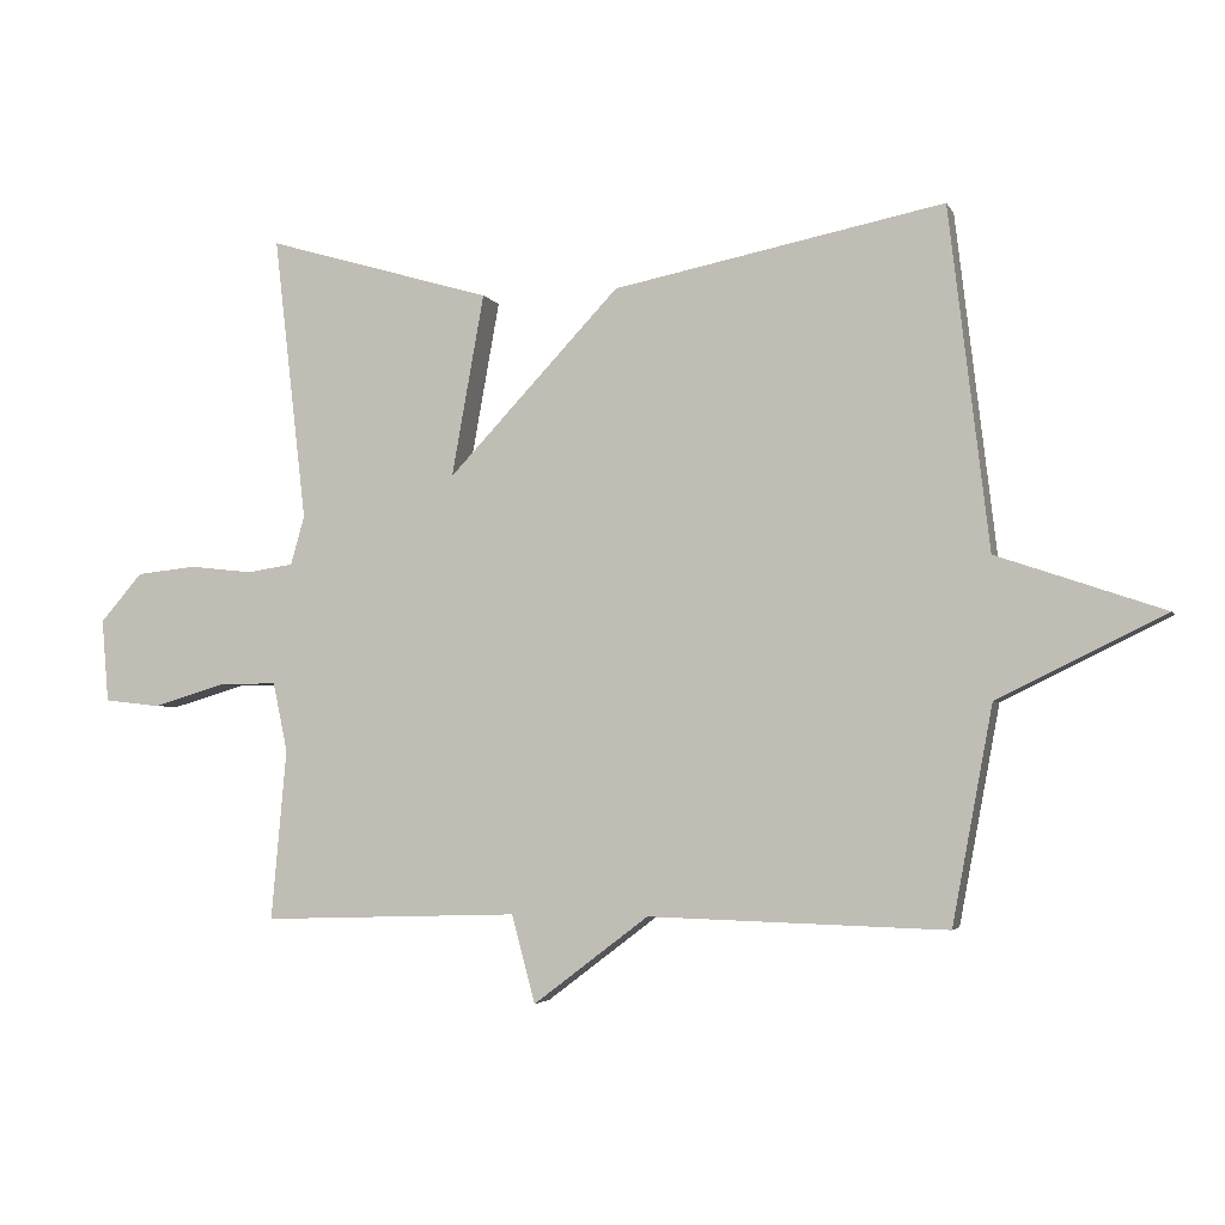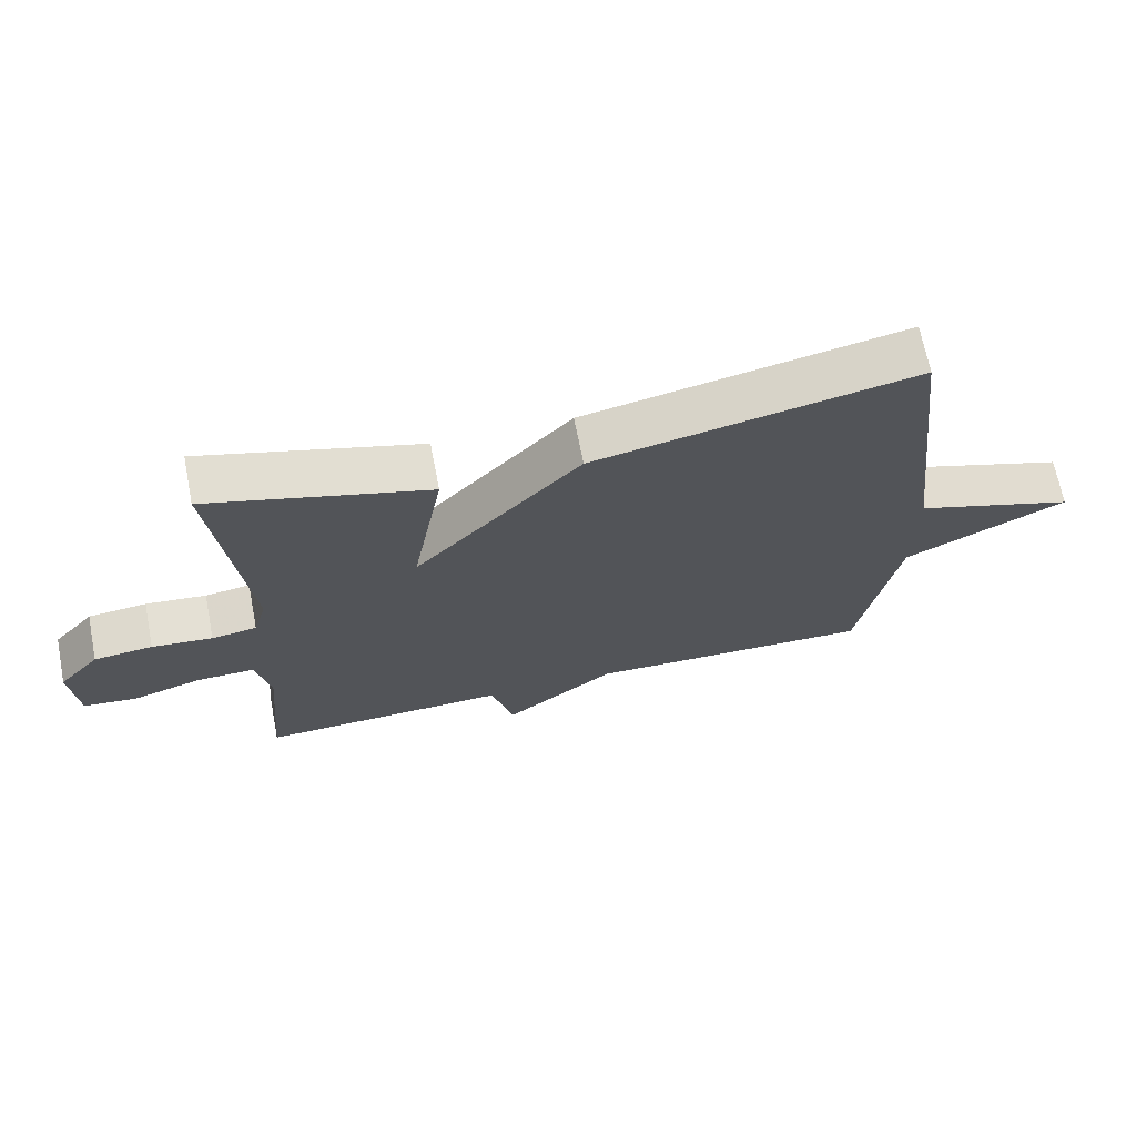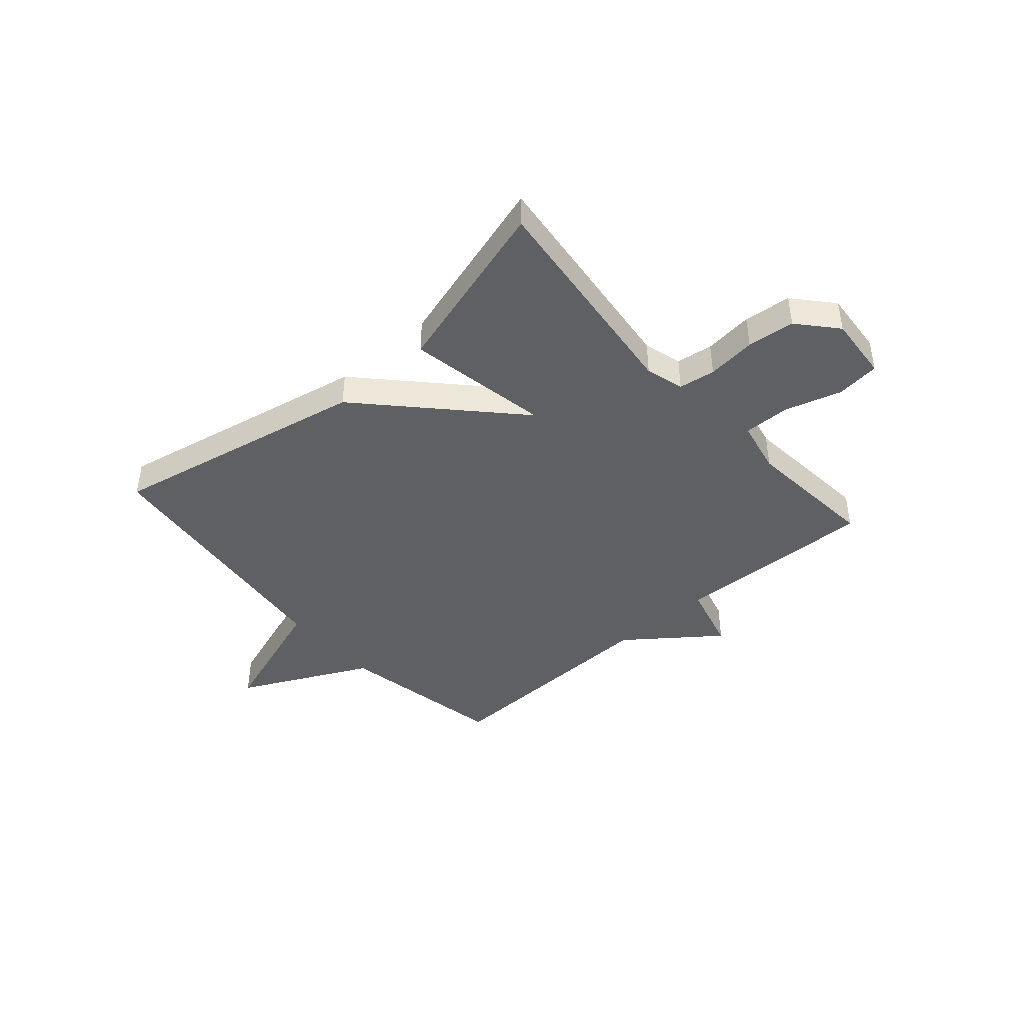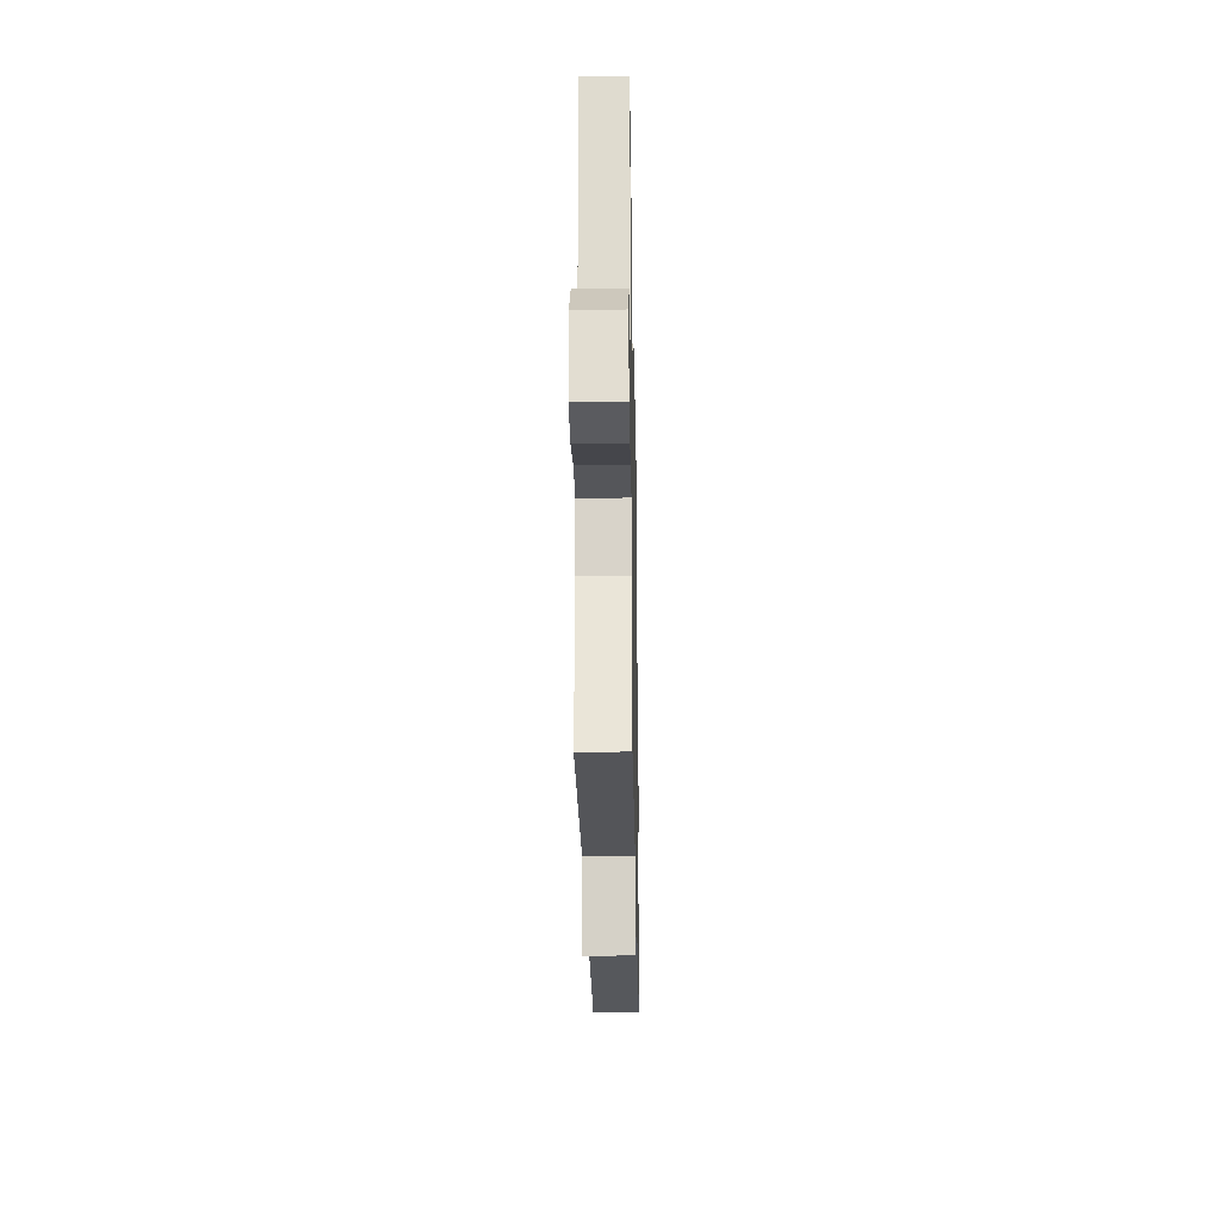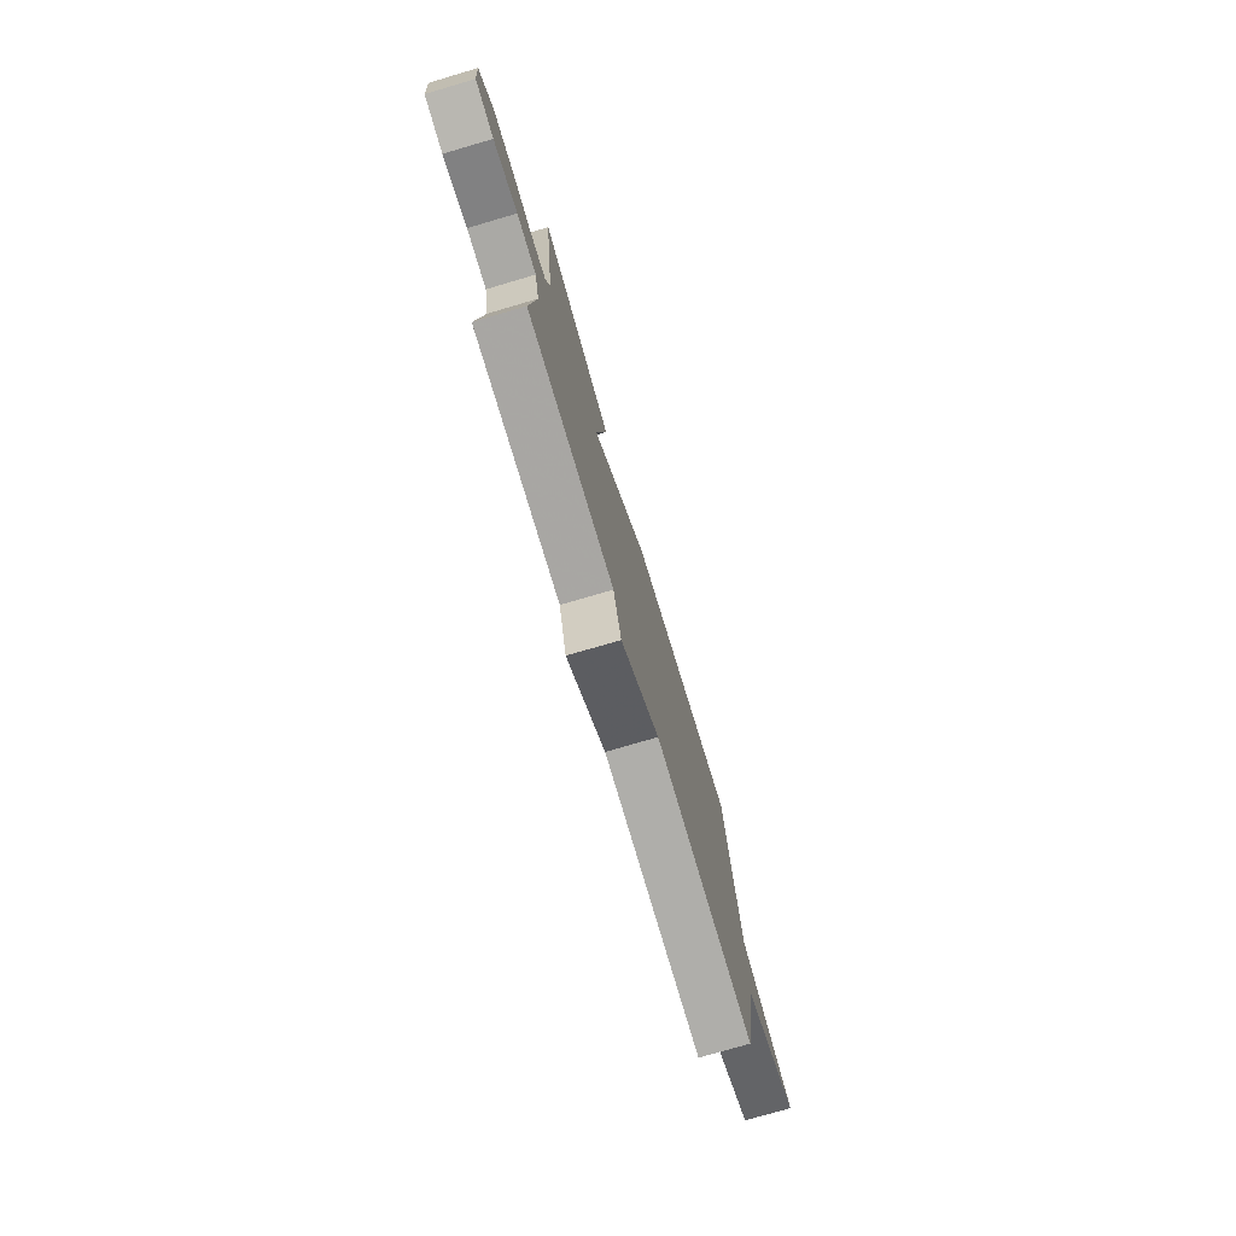
<metadata>
{"format":"obj","ext":"obj","renderer":"f3d","projection":"perspective","resolution":1024,"background":"white","views":[{"elev":-3.5,"azim":-164.0,"up":"+Z"},{"elev":68.2,"azim":168.9,"up":"+Z"},{"elev":-43.1,"azim":41.3,"up":"+Y"},{"elev":-26.6,"azim":91.0,"up":"+Z"},{"elev":-76.1,"azim":106.4,"up":"+Z"}]}
</metadata>
<code>
v -0.5 0.07 -0.5
v -0.558 0.07 -0.189
v -0.798 0.07 -0.071
v -0.558 0.07 0.011
v -0.5 0.07 0.5
v -0.025 0.07 0.405
v 0.222 0.07 0.143
v 0.175 0.07 0.405
v 0.5 0.07 0.5
v 0.453 0.07 0.09
v 0.473 0.07 0.02
v 0.54 0.07 0.01
v 0.63 0.07 0.02
v 0.717 0.07 0.011
v 0.778 0.07 -0.059
v 0.768 0.07 -0.178
v 0.688 0.07 -0.187
v 0.584 0.07 -0.156
v 0.499 0.07 -0.155
v 0.478 0.07 -0.254
v 0.5 0.07 -0.5
v 0.129 0.07 -0.488
v 0.095 0.07 -0.614
v -0.071 0.07 -0.488
v -0.5 0 -0.5
v -0.558 0 -0.189
v -0.798 0 -0.071
v -0.558 0 0.011
v -0.5 0 0.5
v -0.025 0 0.405
v 0.222 0 0.143
v 0.175 0 0.405
v 0.5 0 0.5
v 0.453 0 0.09
v 0.473 0 0.02
v 0.54 0 0.01
v 0.63 0 0.02
v 0.717 0 0.011
v 0.778 0 -0.059
v 0.768 0 -0.178
v 0.688 0 -0.187
v 0.584 0 -0.156
v 0.499 0 -0.155
v 0.478 0 -0.254
v 0.5 0 -0.5
v 0.129 0 -0.488
v 0.095 0 -0.614
v -0.071 0 -0.488
f 22 23 24
f 20 21 22
f 19 20 22 24
f 16 17 18
f 15 16 18
f 14 15 18
f 13 14 18
f 12 13 18
f 11 12 18 19
f 24 1 2
f 19 24 2
f 11 19 2
f 10 11 2
f 7 8 9 10
f 4 5 6 7
f 4 7 10
f 3 4 10
f 2 3 10
f 48 47 46
f 46 45 44
f 48 46 44 43
f 42 41 40
f 42 40 39
f 42 39 38
f 42 38 37
f 42 37 36
f 43 42 36 35
f 26 25 48
f 26 48 43
f 26 43 35
f 26 35 34
f 34 33 32 31
f 31 30 29 28
f 34 31 28
f 34 28 27
f 34 27 26
f 1 25 26 2
f 2 26 27 3
f 3 27 28 4
f 4 28 29 5
f 5 29 30 6
f 6 30 31 7
f 7 31 32 8
f 8 32 33 9
f 9 33 34 10
f 10 34 35 11
f 11 35 36 12
f 12 36 37 13
f 13 37 38 14
f 14 38 39 15
f 15 39 40 16
f 16 40 41 17
f 17 41 42 18
f 18 42 43 19
f 19 43 44 20
f 20 44 45 21
f 21 45 46 22
f 22 46 47 23
f 23 47 48 24
f 24 48 25 1

</code>
